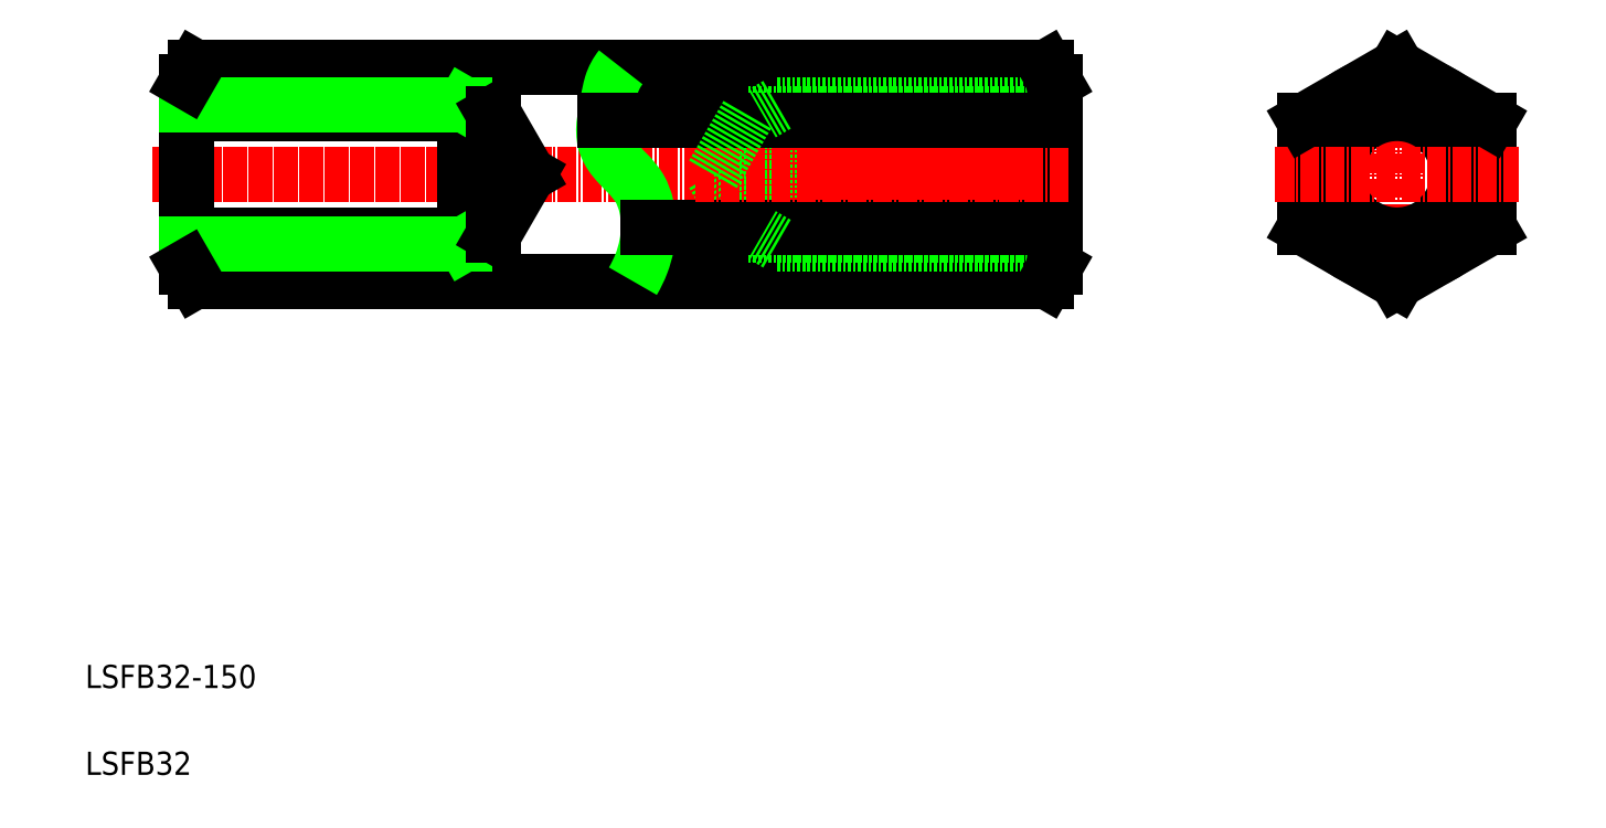
<metadata>
{"format":"dxf","ext":"dxf","renderer":"ezdxf+matplotlib","layout":"modelspace","background":"white","min_lineweight":24,"dpi":150}
</metadata>
<code>
0
SECTION
2
ENTITIES
0
LINE
8
CENTER
10
21.66
20
113.8
30
0
11
182.5
21
113.8
31
0
0
LINE
8
CENTER
10
25.1
20
113.8
30
0
11
89.58
21
113.8
31
0
0
LINE
8
0
10
80.54
20
124.3
30
0
11
27.54
21
124.3
31
0
0
LINE
8
0
10
80.54
20
103.3
30
0
11
27.54
21
103.3
31
0
0
LINE
8
0
10
28.97
20
95.29
30
0
11
176.1
21
95.29
31
0
0
LINE
8
0
10
176.1
20
132.2
30
0
11
28.97
21
132.2
31
0
0
LINE
8
0
10
75.54
20
101.8
30
0
11
75.54
21
125.8
31
0
0
LINE
8
0
10
27.54
20
101.8
30
0
11
27.54
21
125.8
31
0
0
LINE
8
0
10
27.54
20
97.77
30
0
11
27.54
21
129.8
31
0
0
TEXT
8
0
10
10
20
25
30
0
40
4
1
LSFB32-150
0
TEXT
8
0
10
10
20
10
30
0
40
4
1
LSFB32
0
LINE
8
0
10
75.54
20
101.8
30
0
11
27.54
21
101.8
31
0
0
LINE
8
0
10
28.97
20
95.29
30
0
11
27.54
21
97.77
31
0
0
LINE
8
0
10
75.54
20
101.8
30
0
11
78.14
21
103.3
31
0
0
LINE
8
0
10
75.54
20
125.8
30
0
11
27.54
21
125.8
31
0
0
LINE
8
0
10
28.97
20
132.2
30
0
11
27.54
21
129.8
31
0
0
LINE
8
0
10
75.54
20
125.8
30
0
11
78.14
21
124.3
31
0
0
LINE
8
0
10
124.5
20
103.3
30
0
11
124.5
21
124.3
31
0
0
LINE
8
0
10
129.5
20
101.8
30
0
11
129.5
21
125.8
31
0
0
LINE
8
0
10
118.5
20
113.8
30
0
11
124.5
21
103.3
31
0
0
LINE
8
0
10
177.5
20
101.8
30
0
11
177.5
21
125.8
31
0
0
POLYLINE
8
0
66
     1
10
0
20
0
30
0
0
VERTEX
8
0
10
102.5
20
132.2
30
0
42
0.09365
0
VERTEX
8
0
10
101
20
129.3
30
0
42
0.03068
0
VERTEX
8
0
10
100.3
20
126
30
0
42
0.01537
0
VERTEX
8
0
10
99.68
20
122.7
30
0
42
0.09377
0
VERTEX
8
0
10
99.81
20
119.4
30
0
42
0.1022
0
VERTEX
8
0
10
101.4
20
116.4
30
0
42
0.02591
0
VERTEX
8
0
10
103.7
20
114
30
0
42
-0.05977
0
VERTEX
8
0
10
105.8
20
111.3
30
0
42
-0.07732
0
VERTEX
8
0
10
107
20
108.2
30
0
42
-0.05368
0
VERTEX
8
0
10
107.3
20
104.9
30
0
42
-0.04823
0
VERTEX
8
0
10
107
20
101.5
30
0
42
-0.04435
0
VERTEX
8
0
10
106.1
20
98.32
30
0
42
-0.04233
0
VERTEX
8
0
10
104.6
20
95.29
30
0
0
SEQEND
8
0
0
LINE
8
0
10
80.54
20
103.3
30
0
11
80.54
21
124.3
31
0
0
LINE
8
0
10
86.6
20
113.8
30
0
11
80.54
21
103.3
31
0
0
ARC
8
0
10
147.7
20
113.8
30
0
40
29.8
50
341.9
51
18.06
0
LINE
8
0
10
177.5
20
97.77
30
0
11
177.5
21
129.8
31
0
0
LINE
8
0
10
124.5
20
103.3
30
0
11
177.5
21
103.3
31
0
0
LINE
8
0
10
129.5
20
101.8
30
0
11
177.5
21
101.8
31
0
0
LINE
8
0
10
107.3
20
104.5
30
0
11
176.1
21
104.5
31
0
0
LINE
8
0
10
129.5
20
101.8
30
0
11
126.9
21
103.3
31
0
0
ARC
8
0
10
169.5
20
99.91
30
0
40
8
50
330
51
35.26
0
LINE
8
0
10
176.1
20
95.29
30
0
11
177.5
21
97.77
31
0
0
LINE
8
CENTER
10
180
20
113.8
30
0
11
115.5
21
113.8
31
0
0
LINE
8
0
10
124.5
20
124.3
30
0
11
177.5
21
124.3
31
0
0
LINE
8
0
10
129.5
20
125.8
30
0
11
177.5
21
125.8
31
0
0
LINE
8
0
10
176.1
20
123
30
0
11
99.73
21
123
31
0
0
LINE
8
0
10
86.6
20
113.8
30
0
11
80.54
21
124.3
31
0
0
LINE
8
0
10
129.5
20
125.8
30
0
11
126.9
21
124.3
31
0
0
LINE
8
0
10
118.5
20
113.8
30
0
11
124.5
21
124.3
31
0
0
ARC
8
0
10
169.5
20
127.6
30
0
40
8
50
324.7
51
30
0
LINE
8
0
10
176.1
20
132.2
30
0
11
177.5
21
129.8
31
0
0
LINE
8
CENTER
10
236.7
20
134.8
30
0
11
236.7
21
92.77
31
0
0
CIRCLE
8
0
10
236.7
20
113.8
30
0
40
12
0
CIRCLE
8
0
10
236.7
20
113.8
30
0
40
10.5
0
CIRCLE
8
0
10
236.7
20
113.8
30
0
40
16
0
LINE
8
0
10
252.7
20
123
30
0
11
252.7
21
104.5
31
0
0
LINE
8
0
10
220.7
20
104.5
30
0
11
220.7
21
123
31
0
0
LINE
8
0
10
252.7
20
104.5
30
0
11
236.7
21
95.29
31
0
0
LINE
8
0
10
236.7
20
95.29
30
0
11
220.7
21
104.5
31
0
0
LINE
8
CENTER
10
215.7
20
113.8
30
0
11
257.7
21
113.8
31
0
0
LINE
8
0
10
252.7
20
123
30
0
11
236.7
21
132.2
31
0
0
LINE
8
0
10
236.7
20
132.2
30
0
11
220.7
21
123
31
0
0
LINE
8
0
10
244.7
20
127.6
30
0
11
244.7
21
127.6
31
0
0
LINE
8
0
10
248.7
20
125.3
30
0
11
248.7
21
125.3
31
0
0
ENDSEC
0
EOF

</code>
